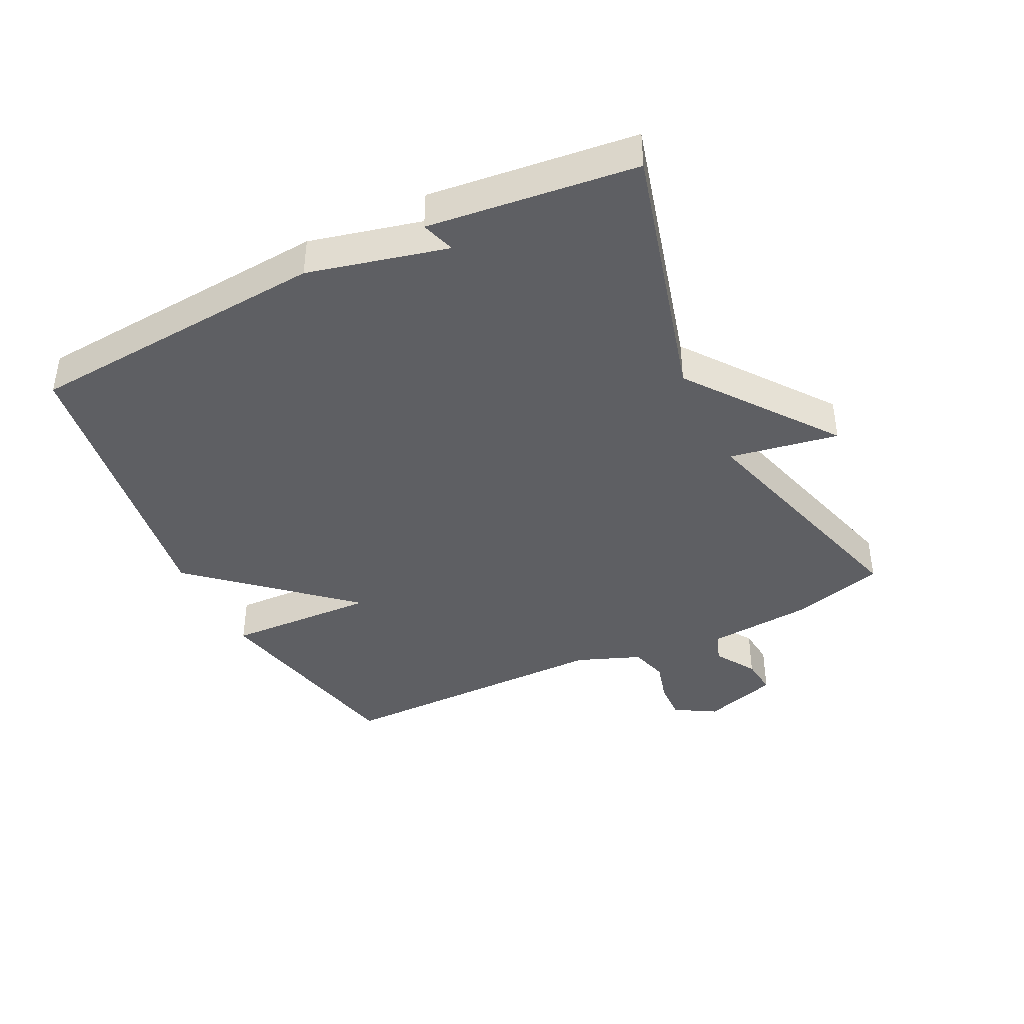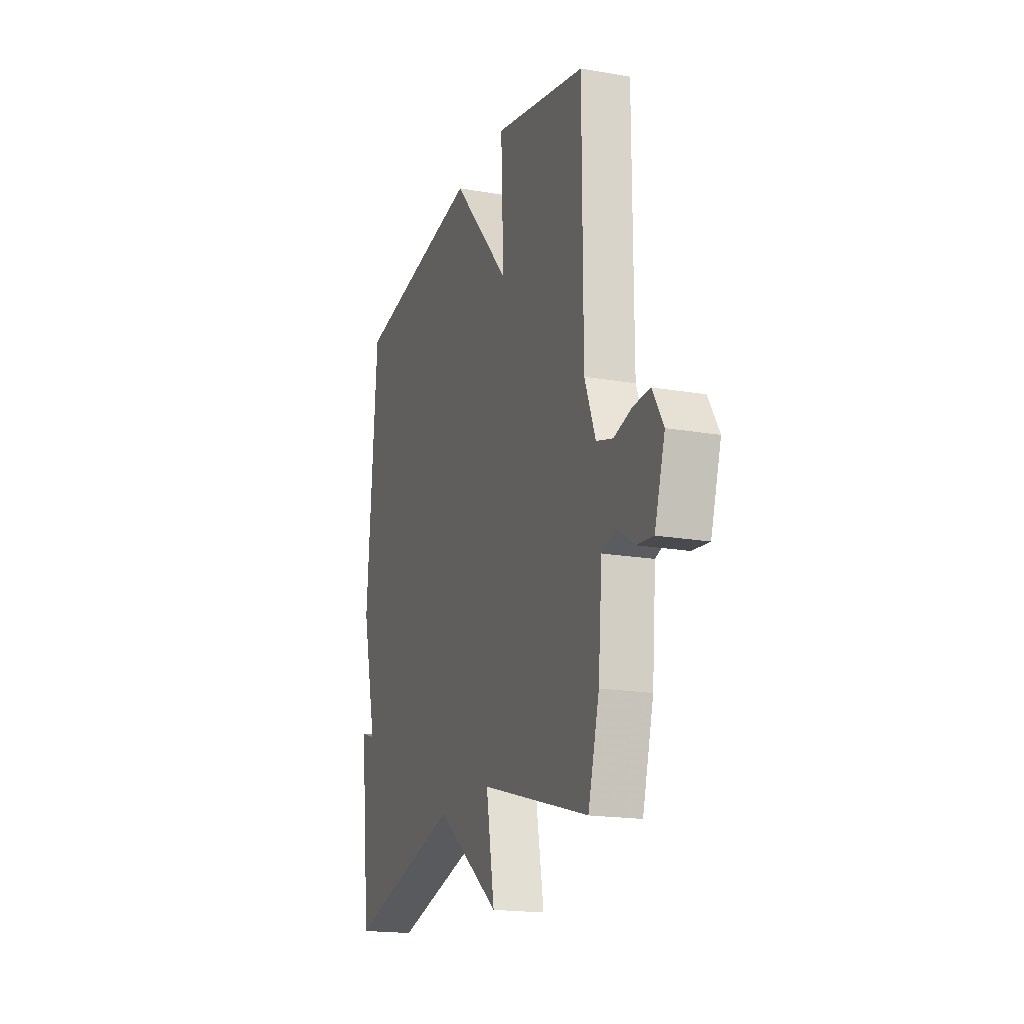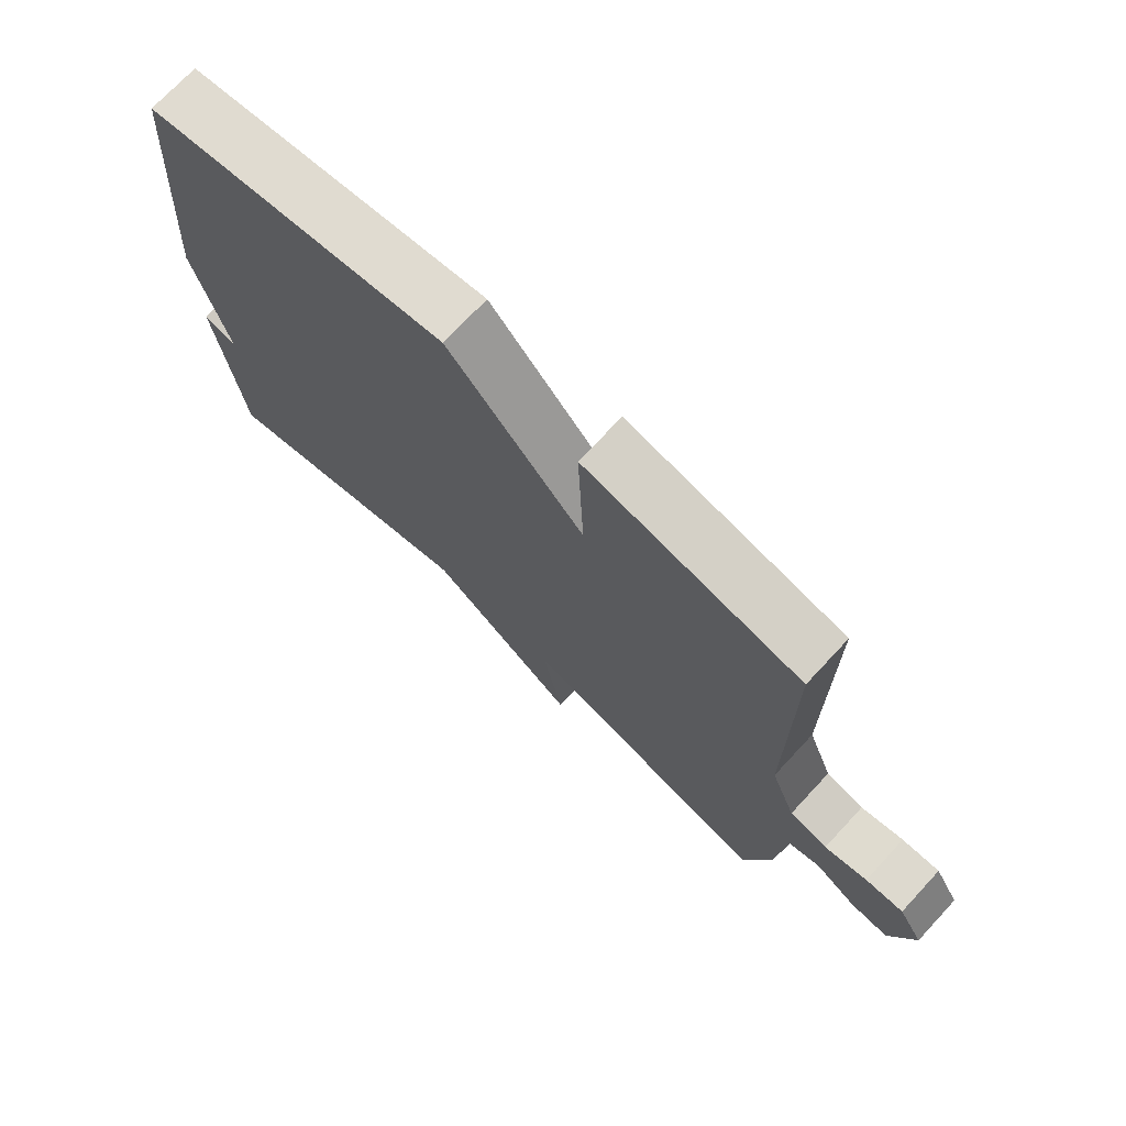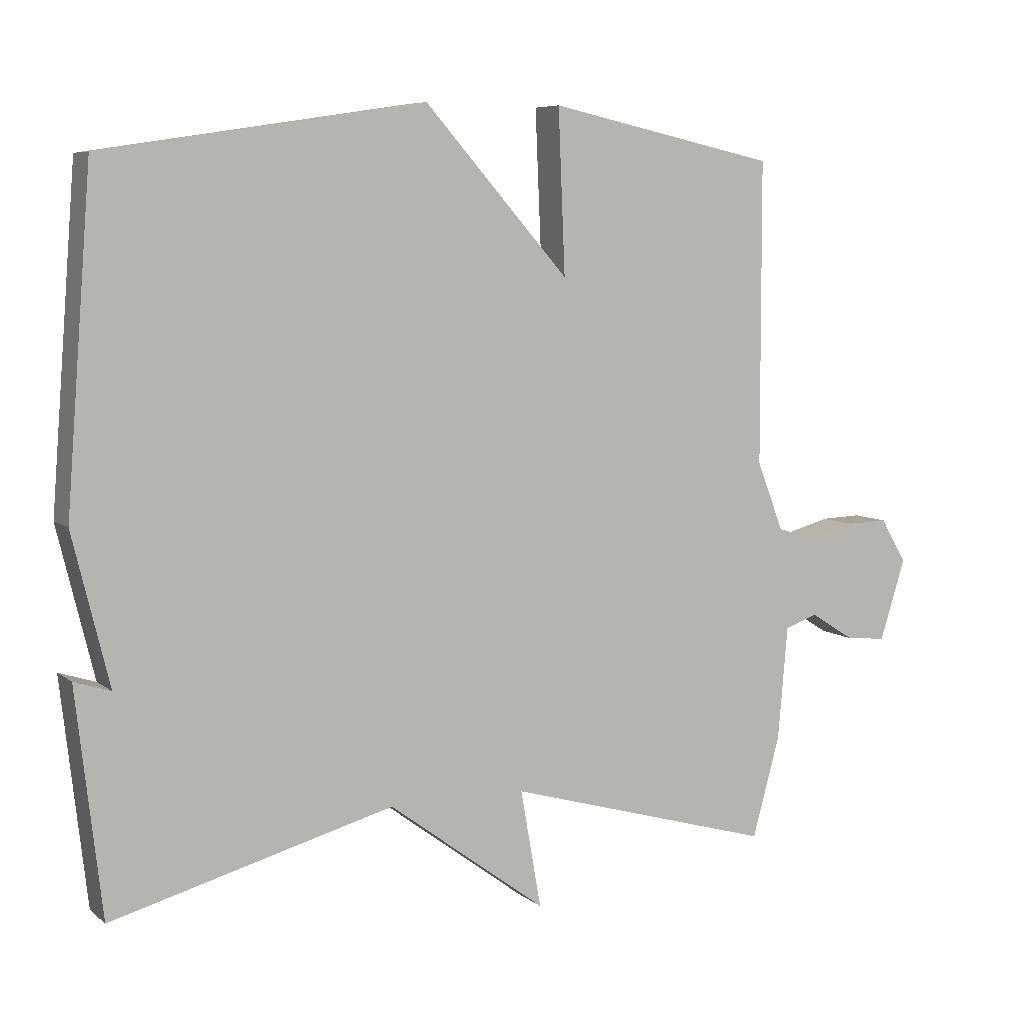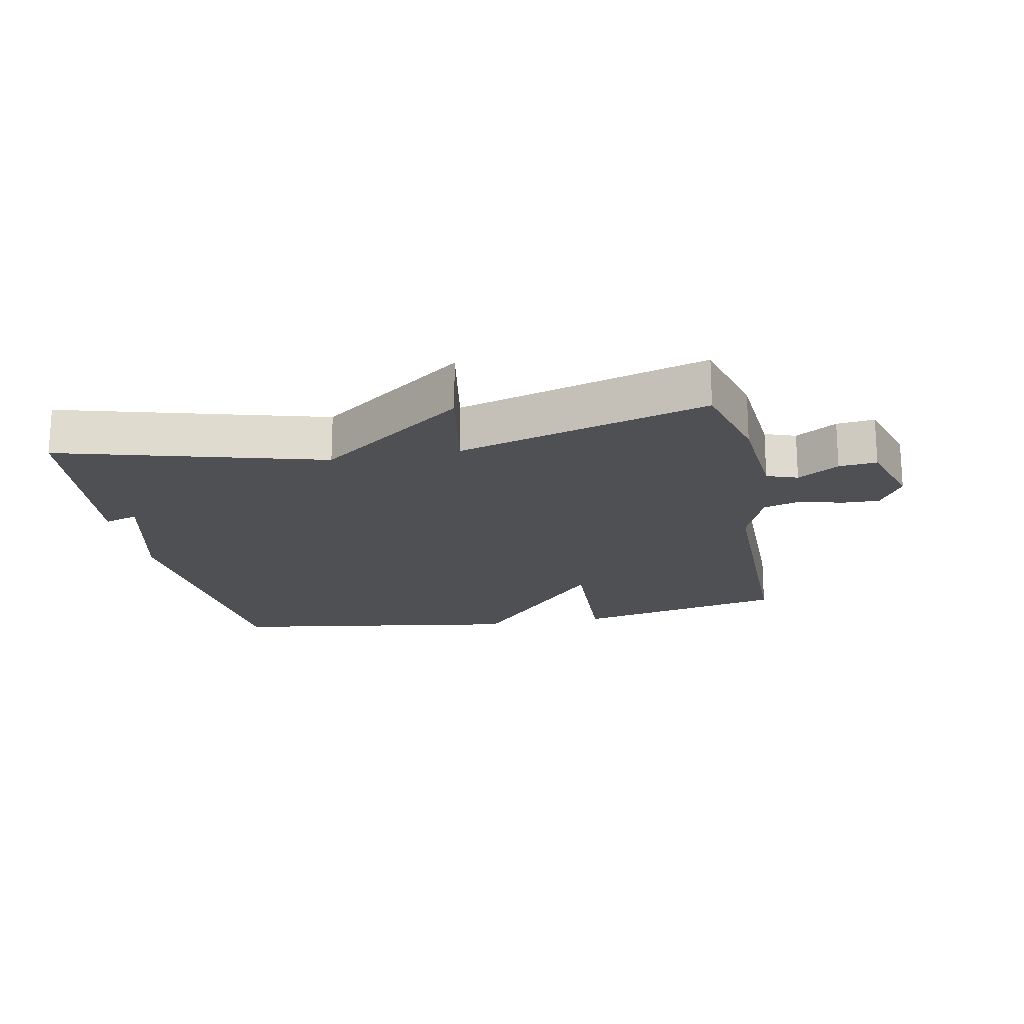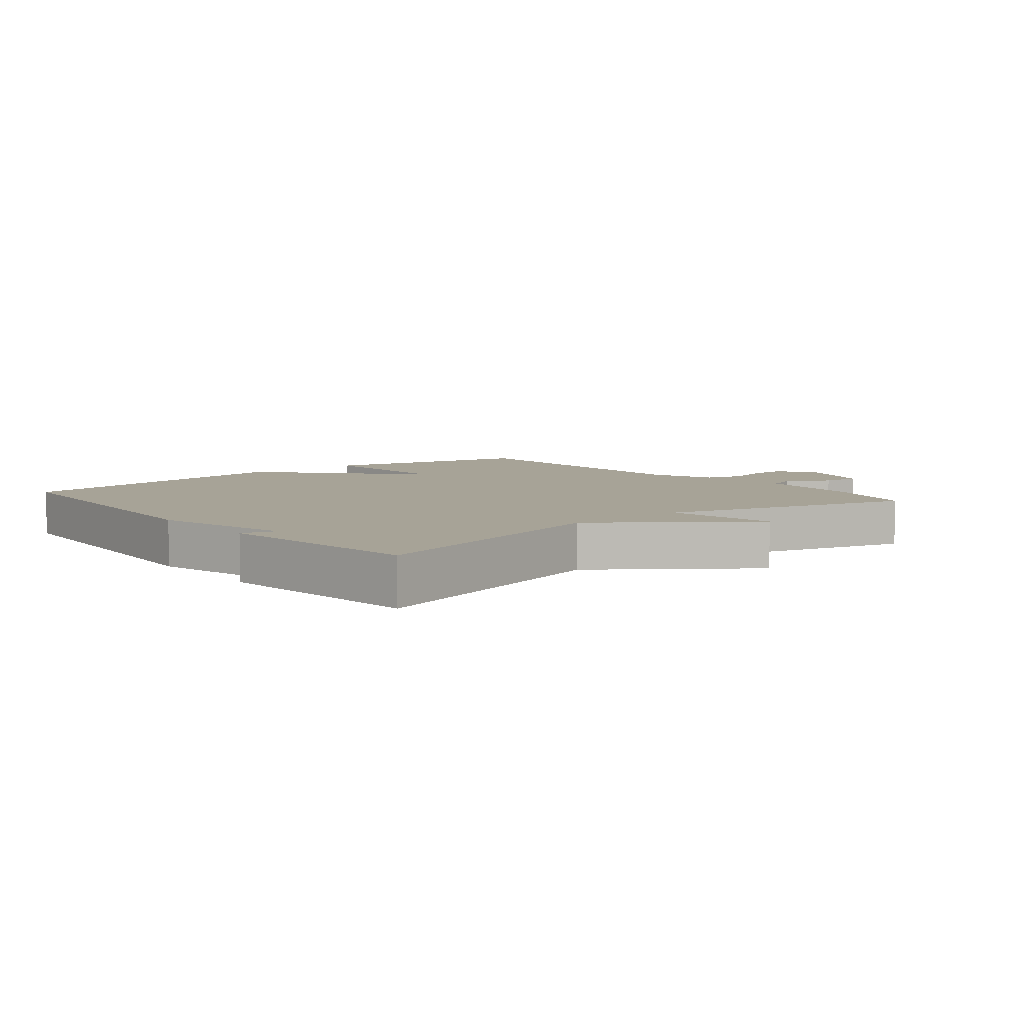
<metadata>
{"format":"obj","ext":"obj","renderer":"f3d","projection":"perspective","resolution":1024,"background":"white","views":[{"elev":-40.9,"azim":116.3,"up":"+Y"},{"elev":-18.3,"azim":-108.7,"up":"+Z"},{"elev":72.7,"azim":-137.0,"up":"+Z"},{"elev":6.9,"azim":153.5,"up":"+Z"},{"elev":-18.8,"azim":-168.9,"up":"+Y"},{"elev":6.7,"azim":140.4,"up":"+Y"}]}
</metadata>
<code>
v 0.5 0.07 -0.5
v 0.09 0.07 -0.389
v -0.14 0.07 -0.56
v -0.11 0.07 -0.389
v -0.5 0.07 -0.5
v -0.54 0.07 -0.354
v -0.554 0.07 -0.189
v -0.602 0.07 -0.172
v -0.666 0.07 -0.212
v -0.725 0.07 -0.218
v -0.762 0.07 -0.1
v -0.724 0.07 -0.036
v -0.665 0.07 -0.038
v -0.599 0.07 -0.056
v -0.54 0.07 -0.039
v -0.501 0.07 0.061
v -0.5 0.07 0.5
v -0.167 0.07 0.572
v -0.177 0.07 0.336
v 0.033 0.07 0.572
v 0.5 0.07 0.5
v 0.537 0.07 0.025
v 0.484 0.07 -0.192
v 0.537 0.07 -0.175
v 0.5 0 -0.5
v 0.09 0 -0.389
v -0.14 0 -0.56
v -0.11 0 -0.389
v -0.5 0 -0.5
v -0.54 0 -0.354
v -0.554 0 -0.189
v -0.602 0 -0.172
v -0.666 0 -0.212
v -0.725 0 -0.218
v -0.762 0 -0.1
v -0.724 0 -0.036
v -0.665 0 -0.038
v -0.599 0 -0.056
v -0.54 0 -0.039
v -0.501 0 0.061
v -0.5 0 0.5
v -0.167 0 0.572
v -0.177 0 0.336
v 0.033 0 0.572
v 0.5 0 0.5
v 0.537 0 0.025
v 0.484 0 -0.192
v 0.537 0 -0.175
f 23 24 1 2
f 22 23 2
f 21 22 2
f 20 21 2
f 19 20 2
f 16 17 18 19
f 15 16 19 2
f 14 15 2
f 12 13 14
f 11 12 14
f 10 11 14
f 9 10 14
f 8 9 14
f 7 8 14 2
f 4 5 6 7
f 4 7 2
f 2 3 4
f 26 25 48 47
f 26 47 46
f 26 46 45
f 26 45 44
f 26 44 43
f 43 42 41 40
f 26 43 40 39
f 26 39 38
f 38 37 36
f 38 36 35
f 38 35 34
f 38 34 33
f 38 33 32
f 26 38 32 31
f 31 30 29 28
f 26 31 28
f 28 27 26
f 1 25 26 2
f 2 26 27 3
f 3 27 28 4
f 4 28 29 5
f 5 29 30 6
f 6 30 31 7
f 7 31 32 8
f 8 32 33 9
f 9 33 34 10
f 10 34 35 11
f 11 35 36 12
f 12 36 37 13
f 13 37 38 14
f 14 38 39 15
f 15 39 40 16
f 16 40 41 17
f 17 41 42 18
f 18 42 43 19
f 19 43 44 20
f 20 44 45 21
f 21 45 46 22
f 22 46 47 23
f 23 47 48 24
f 24 48 25 1

</code>
